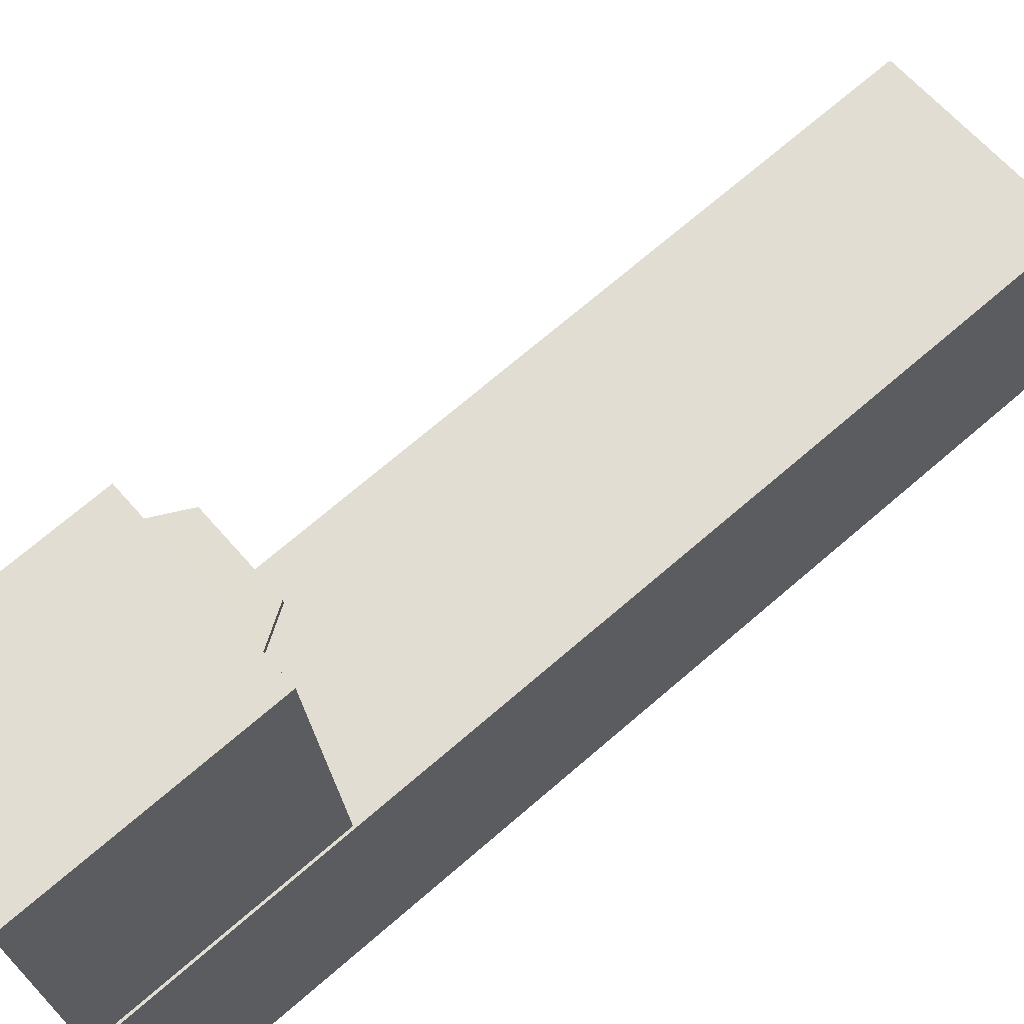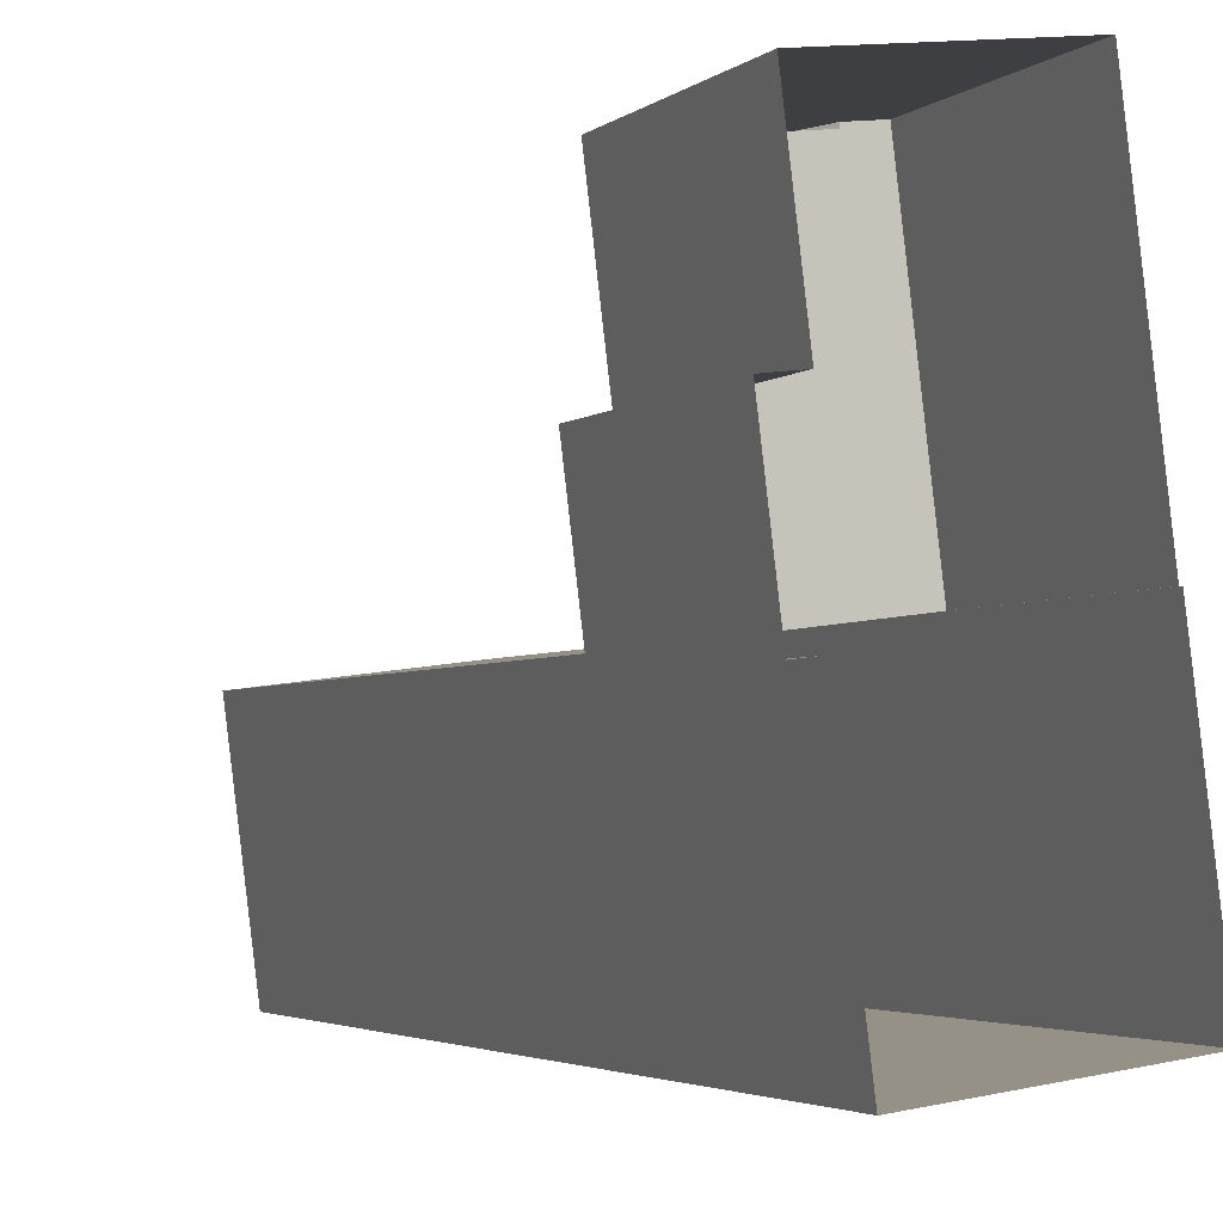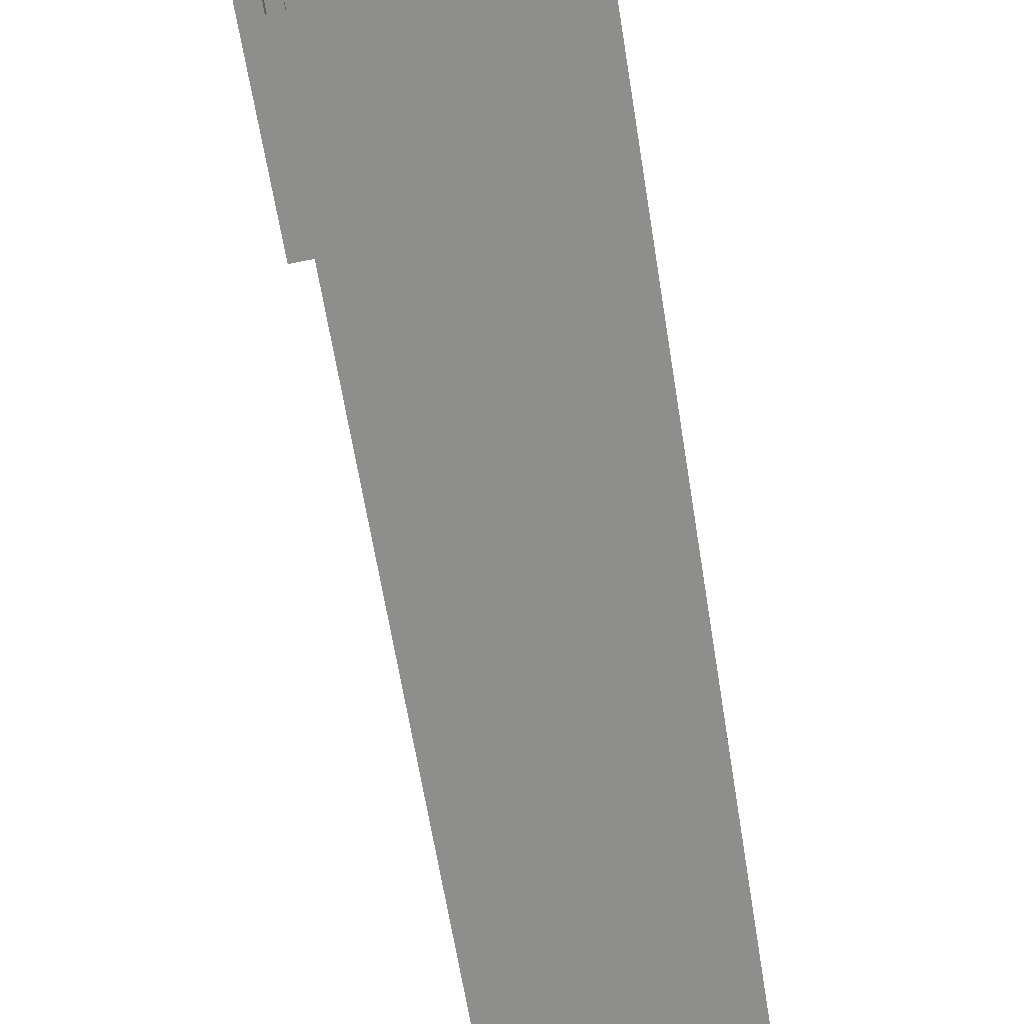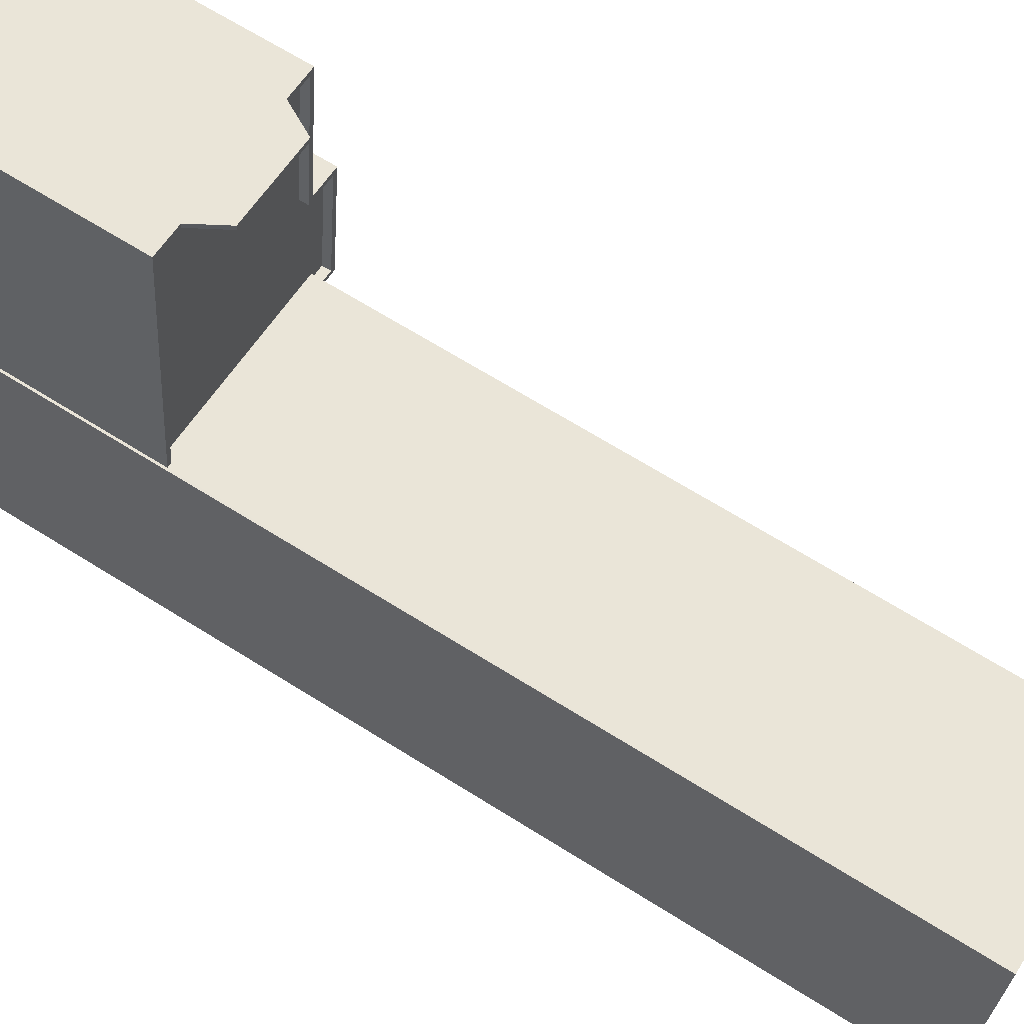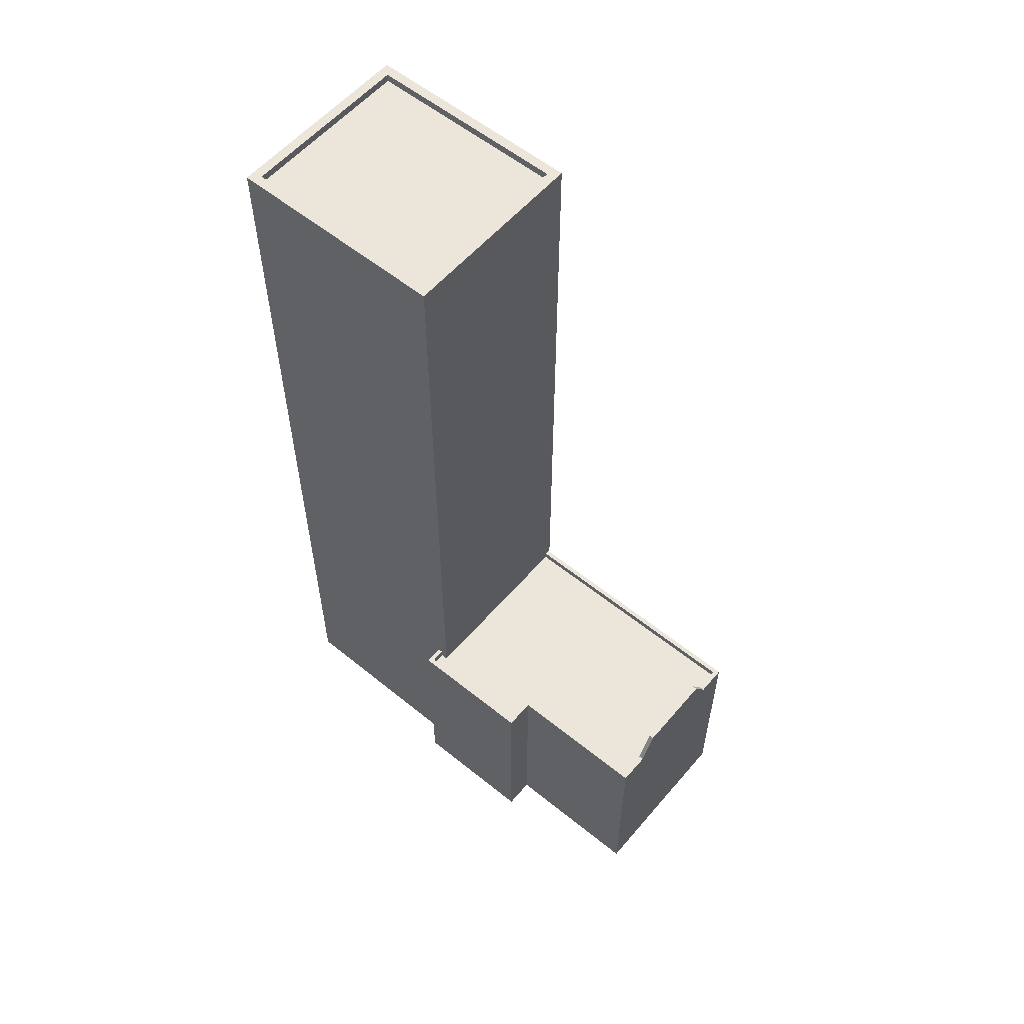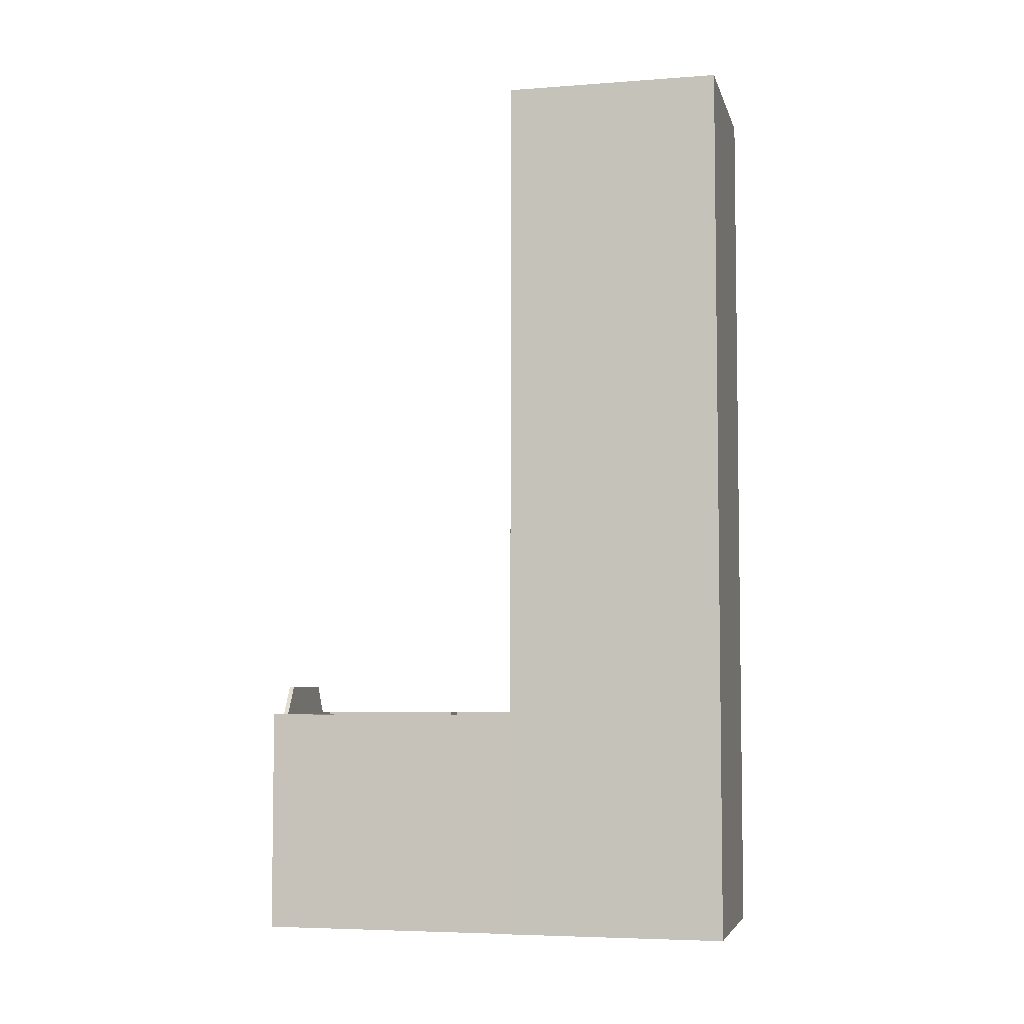
<metadata>
{"format":"obj","ext":"obj","renderer":"f3d","projection":"perspective","resolution":1024,"background":"white","views":[{"elev":71.4,"azim":-130.7,"up":"+Y"},{"elev":-3.2,"azim":156.4,"up":"+Y"},{"elev":-63.2,"azim":-170.9,"up":"+Y"},{"elev":67.0,"azim":-57.8,"up":"+Y"},{"elev":57.3,"azim":122.9,"up":"+Z"},{"elev":-5.3,"azim":-84.1,"up":"+Z"}]}
</metadata>
<code>
v 1.274e+04 -1.526e+04 19.79
v 1.274e+04 -1.526e+04 19.79
v 1.274e+04 -1.527e+04 19.79
v 1.274e+04 -1.527e+04 19.79
v 1.274e+04 -1.526e+04 19.79
v 1.274e+04 -1.526e+04 19.79
v 1.274e+04 -1.525e+04 19.79
v 1.274e+04 -1.525e+04 19.79
v 1.274e+04 -1.526e+04 19.79
v 1.274e+04 -1.526e+04 19.79
v 1.274e+04 -1.526e+04 26.59
v 1.274e+04 -1.526e+04 26.59
v 1.274e+04 -1.526e+04 26.59
v 1.274e+04 -1.526e+04 26.59
v 1.274e+04 -1.526e+04 26.59
v 1.274e+04 -1.526e+04 26.59
v 1.274e+04 -1.525e+04 26.59
v 1.274e+04 -1.525e+04 26.59
v 1.274e+04 -1.525e+04 26.84
v 1.274e+04 -1.525e+04 26.84
v 1.274e+04 -1.526e+04 26.84
v 1.274e+04 -1.526e+04 26.84
v 1.274e+04 -1.525e+04 26.84
v 1.274e+04 -1.526e+04 26.84
v 1.274e+04 -1.525e+04 26.84
v 1.274e+04 -1.526e+04 26.84
v 1.274e+04 -1.525e+04 26.84
v 1.274e+04 -1.525e+04 26.84
v 1.274e+04 -1.526e+04 26.84
v 1.274e+04 -1.526e+04 26.84
v 1.274e+04 -1.526e+04 26.84
v 1.274e+04 -1.526e+04 26.84
v 1.274e+04 -1.526e+04 26.84
v 1.274e+04 -1.526e+04 26.84
v 1.274e+04 -1.525e+04 26.84
v 1.274e+04 -1.525e+04 26.84
v 1.274e+04 -1.525e+04 27.75
v 1.274e+04 -1.525e+04 27.75
v 1.274e+04 -1.525e+04 27.75
v 1.274e+04 -1.525e+04 27.75
v 1.274e+04 -1.525e+04 26.84
v 1.274e+04 -1.525e+04 26.84
v 1.274e+04 -1.526e+04 47.8
v 1.274e+04 -1.527e+04 47.8
v 1.274e+04 -1.526e+04 47.8
v 1.274e+04 -1.527e+04 47.8
v 1.274e+04 -1.527e+04 47.55
v 1.274e+04 -1.527e+04 47.55
v 1.274e+04 -1.526e+04 47.55
v 1.274e+04 -1.526e+04 47.55
v 1.274e+04 -1.526e+04 47.8
v 1.274e+04 -1.526e+04 47.8
v 1.274e+04 -1.527e+04 47.8
v 1.274e+04 -1.527e+04 47.8
f 1 2 3
f 4 3 5
f 6 2 7
f 6 7 8
f 9 10 5
f 9 5 6
f 3 2 5
f 5 2 6
f 11 12 13
f 14 11 13
f 15 16 11
f 17 16 15
f 18 17 15
f 11 14 15
f 19 20 21
f 21 22 19
f 23 20 19
f 24 25 26
f 25 27 28
f 29 30 31
f 32 29 31
f 30 33 31
f 34 24 26
f 31 33 34
f 24 27 25
f 24 34 33
f 19 35 23
f 19 36 35
f 36 37 35
f 36 38 37
f 39 40 37
f 38 39 37
f 39 41 40
f 39 42 41
f 42 28 41
f 42 25 28
f 43 44 45
f 43 46 44
f 47 48 49
f 50 47 49
f 45 51 52
f 45 52 43
f 53 44 54
f 53 52 51
f 54 44 46
f 52 53 54
f 32 31 13
f 12 32 13
f 22 17 19
f 22 16 17
f 19 17 36
f 38 36 42
f 39 38 42
f 42 17 18
f 42 18 25
f 36 17 42
f 18 26 25
f 18 15 26
f 14 34 26
f 15 14 26
f 13 31 34
f 14 13 34
f 10 29 5
f 10 30 29
f 9 30 10
f 9 33 30
f 21 20 7
f 2 21 7
f 37 40 41
f 20 23 7
f 28 27 8
f 35 37 41
f 7 23 35
f 7 41 8
f 41 28 8
f 7 35 41
f 8 24 6
f 8 27 24
f 24 33 9
f 6 24 9
f 12 11 32
f 5 29 4
f 11 45 32
f 4 29 44
f 29 45 44
f 32 45 29
f 53 3 4
f 44 53 4
f 53 1 3
f 53 51 1
f 22 45 11
f 45 22 51
f 51 21 1
f 11 16 22
f 1 21 2
f 22 21 51
f 52 50 49
f 43 52 49
f 46 49 48
f 46 43 49
f 54 48 47
f 54 46 48
f 54 47 50
f 52 54 50

</code>
